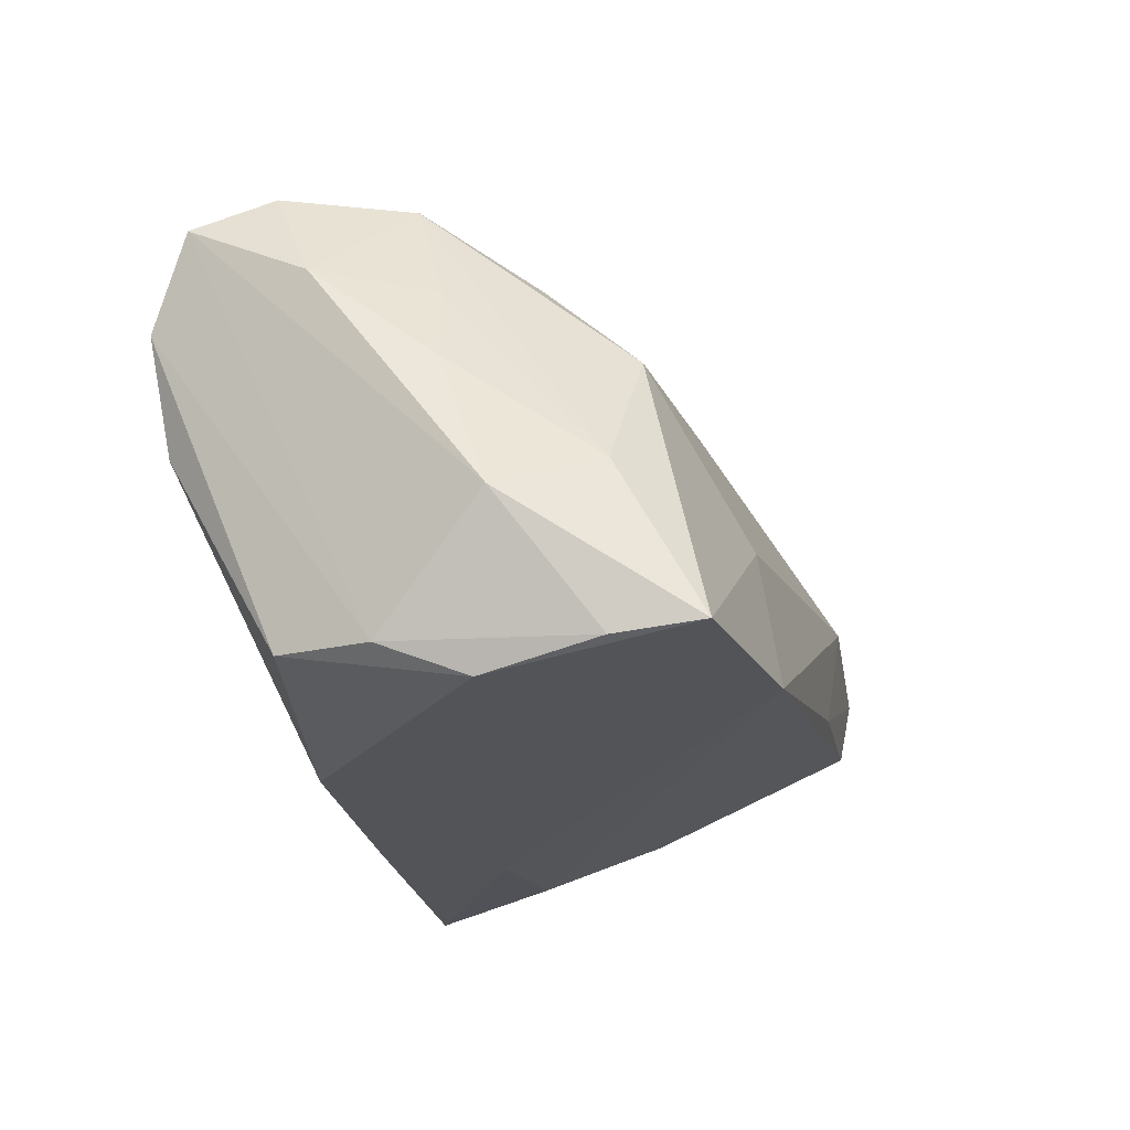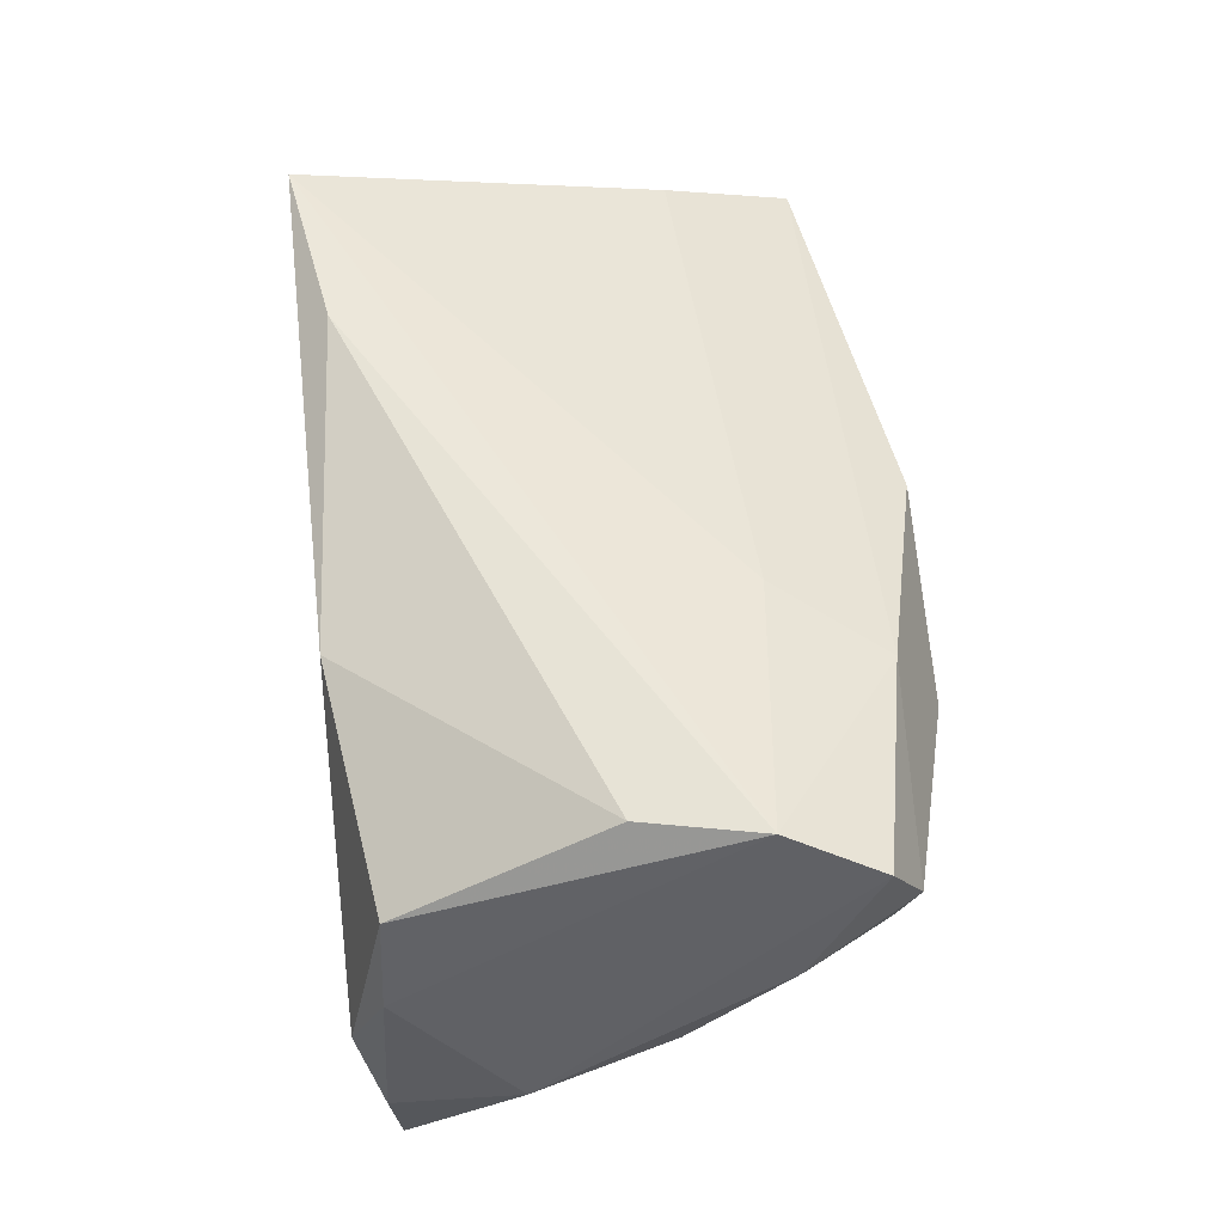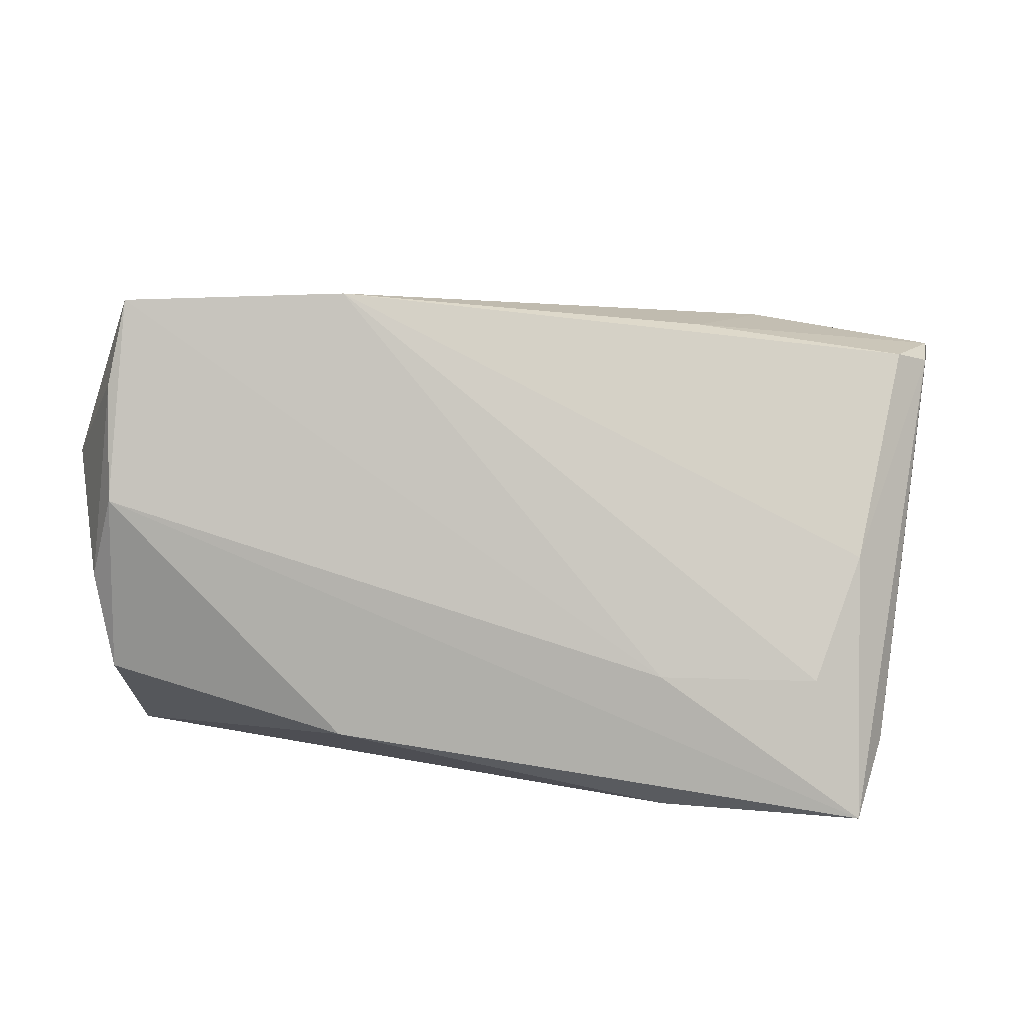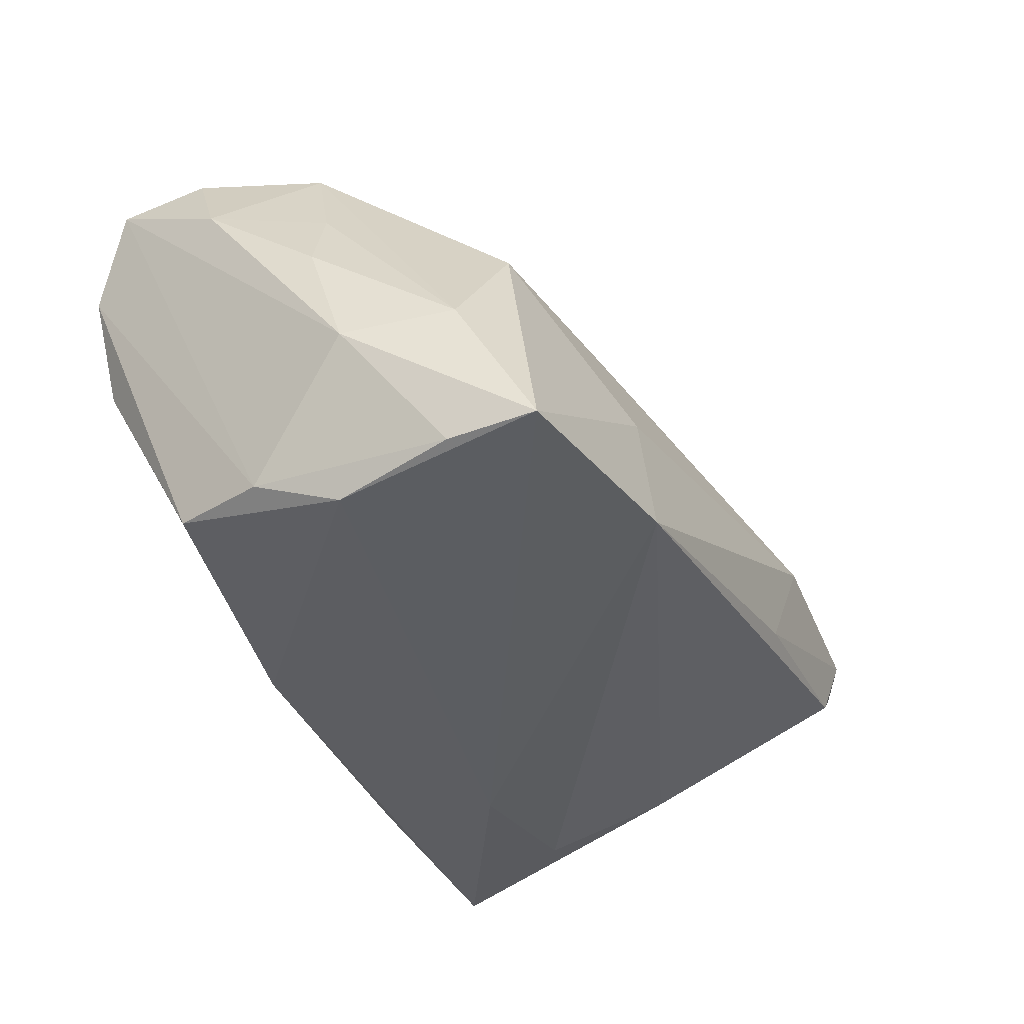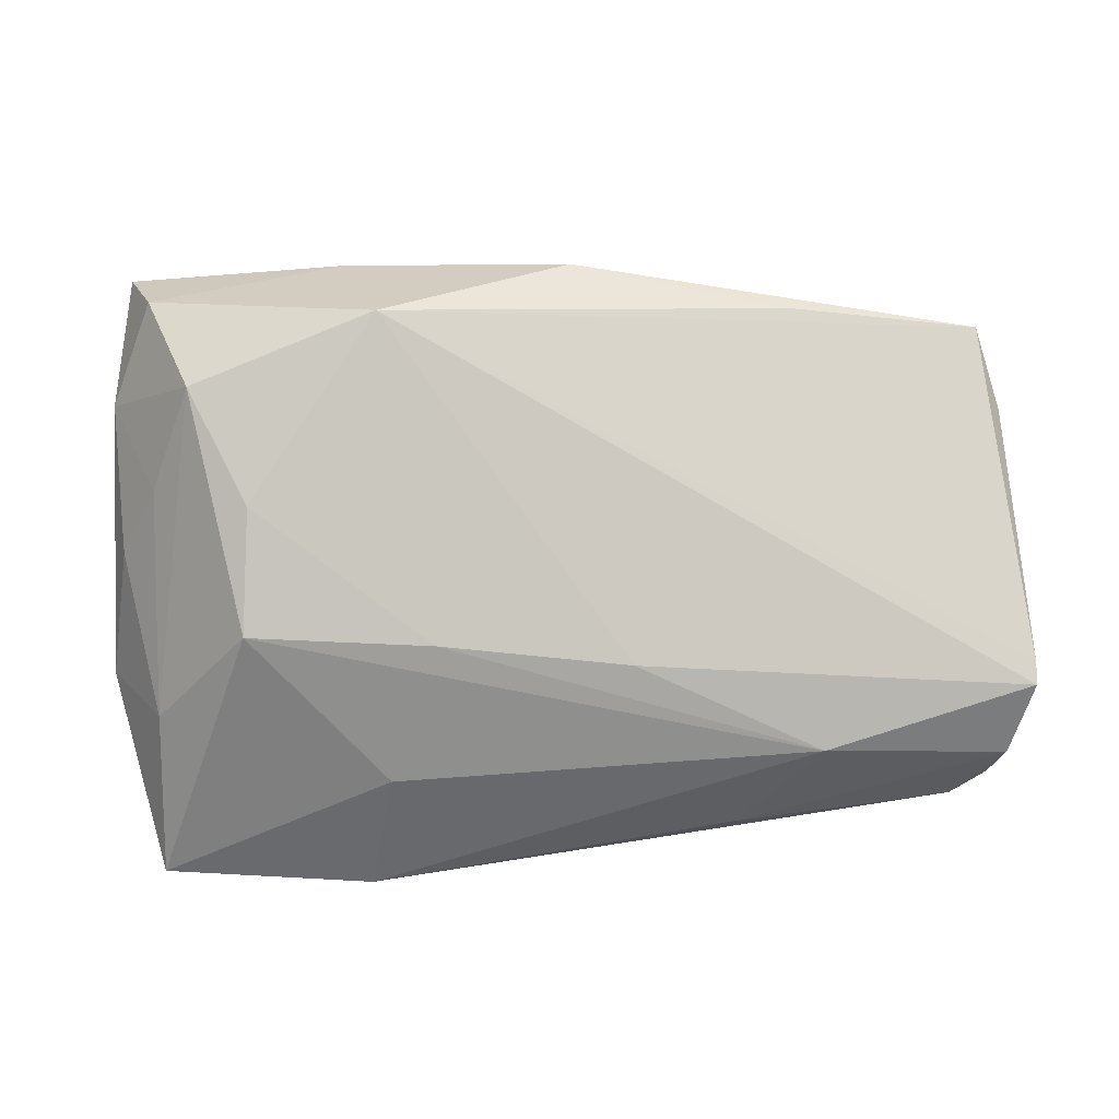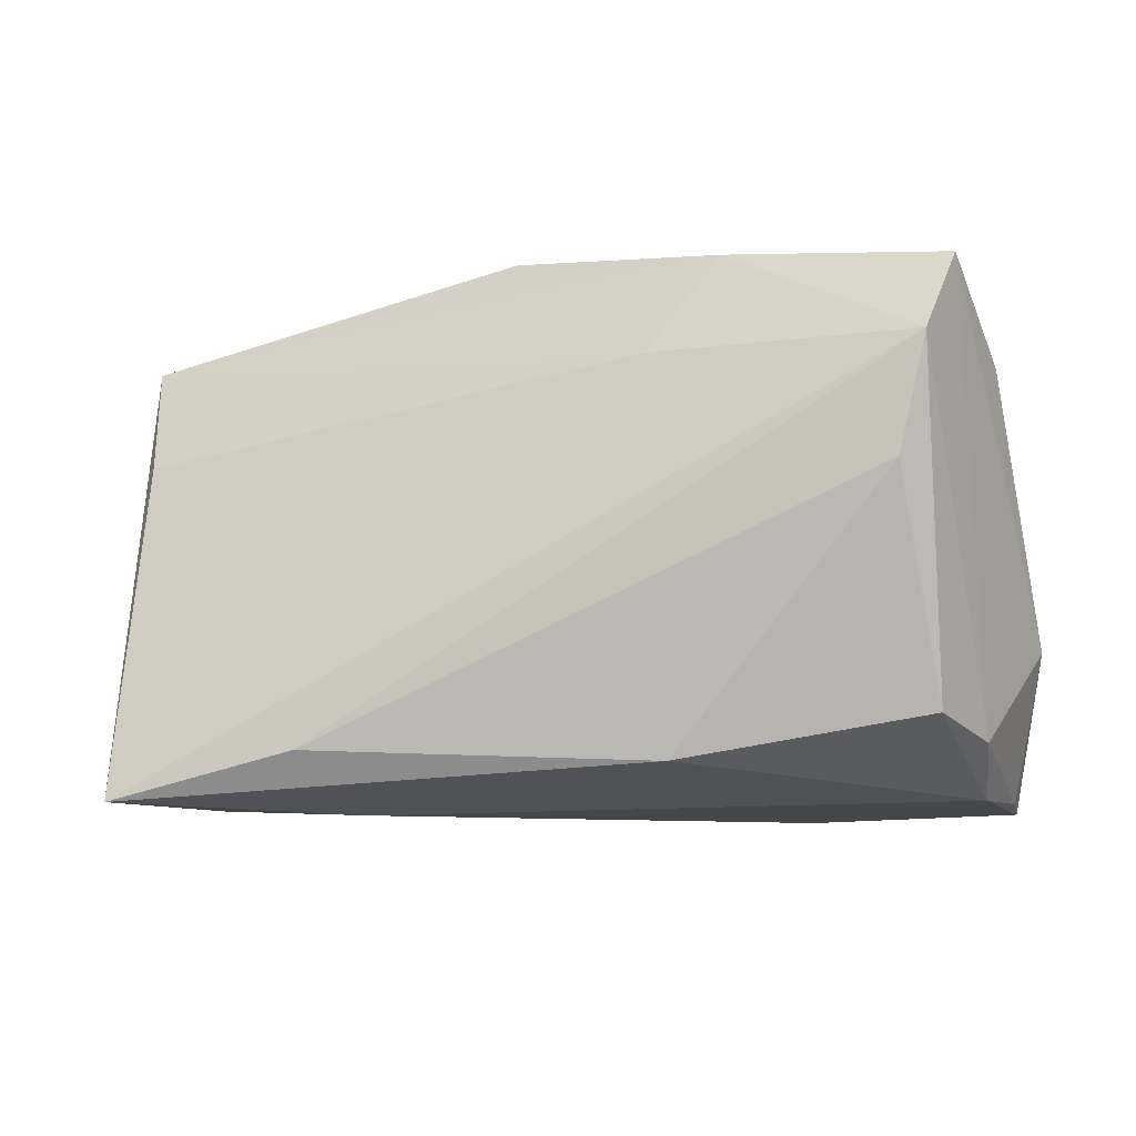
<metadata>
{"format":"obj","ext":"obj","renderer":"f3d","projection":"perspective","resolution":1024,"background":"white","views":[{"elev":-23.2,"azim":106.9,"up":"+Y"},{"elev":51.1,"azim":83.5,"up":"+Z"},{"elev":-79.5,"azim":177.7,"up":"+Y"},{"elev":-37.1,"azim":118.9,"up":"+Y"},{"elev":-43.1,"azim":176.5,"up":"+Z"},{"elev":-19.9,"azim":21.7,"up":"+Y"}]}
</metadata>
<code>
v 0.0182 0.01736 0.02491
v -0.05797 0.01175 -0.02357
v 0.04334 0.02815 -0.0004947
v 0.0517 0.005228 -0.006267
v 0.04648 0.0001923 0.02612
v 0.04756 0.01502 -0.00501
v 0.05297 0.02431 0.02258
v -0.01049 0.01074 -0.02594
v 0.02638 0.02981 0.02103
v 0.04649 -0.02823 -0.008827
v -0.05483 -0.004827 -0.02733
v 0.04619 -0.006091 -0.02276
v 0.01945 -0.02277 -0.03433
v -0.02224 -0.02462 0.02748
v -0.03346 0.003356 -0.03166
v -0.04614 -0.02823 0.02728
v 0.04899 -0.02437 0.001121
v 0.01821 -0.0278 0.01917
v 0.0354 0.02057 -0.01239
v 0.03521 0.01008 -0.02354
v -0.05474 0.02486 0.00546
v 0.01269 0.01111 -0.0245
v -0.05078 -0.008056 -0.02826
v -0.04011 -0.02607 0.01058
v -0.04941 -0.02141 0.01888
v 0.05384 0.01655 0.007912
v 0.04953 0.0287 0.0137
v -0.05804 0.01034 -0.02608
v 0.0471 -0.02556 -0.02263
v -0.02079 -0.02823 0.01028
v -0.02828 0.03403 0.01191
v 0.0174 -0.005918 -0.0315
v -0.001388 0.03673 0.01497
v 0.05329 -0.01071 -0.01211
v 0.02139 0.03679 0.004795
v 0.04658 -0.02374 0.01264
v -0.05595 0.001205 -0.02895
v -0.02466 -0.01142 -0.03133
v 0.05035 0.01355 0.02748
v -0.04546 -0.0199 -0.003918
v 0.0454 -0.02438 -0.03265
v -0.05155 0.03158 0.01289
v -0.04808 0.01585 0.01882
f 16 42 21
f 40 23 13
f 16 11 40
f 40 11 23
f 16 21 25
f 28 11 25
f 25 11 16
f 43 42 16
f 36 39 5
f 13 15 32
f 32 15 20
f 13 23 38
f 38 15 13
f 8 15 28
f 20 19 3
f 28 15 37
f 37 11 28
f 23 11 37
f 37 38 23
f 15 38 37
f 16 40 24
f 24 40 13
f 16 10 18
f 18 10 36
f 36 5 18
f 13 32 41
f 41 32 20
f 26 7 34
f 28 25 2
f 2 25 21
f 2 21 42
f 9 33 42
f 39 7 9
f 22 19 20
f 20 15 22
f 15 8 22
f 27 7 26
f 26 3 27
f 27 9 7
f 30 24 13
f 13 41 30
f 30 41 10
f 30 10 16
f 16 24 30
f 16 18 14
f 14 18 5
f 14 39 16
f 14 5 39
f 36 10 17
f 17 39 36
f 17 7 39
f 17 34 7
f 10 41 29
f 41 34 29
f 29 17 10
f 34 17 29
f 26 34 4
f 42 33 31
f 39 9 1
f 16 39 1
f 1 43 16
f 42 43 1
f 1 9 42
f 35 27 3
f 35 3 19
f 33 9 35
f 9 27 35
f 35 31 33
f 35 8 28
f 28 2 35
f 19 22 35
f 35 22 8
f 35 2 42
f 42 31 35
f 12 34 41
f 12 4 34
f 12 41 20
f 20 3 12
f 6 12 3
f 4 12 6
f 6 3 26
f 26 4 6

</code>
